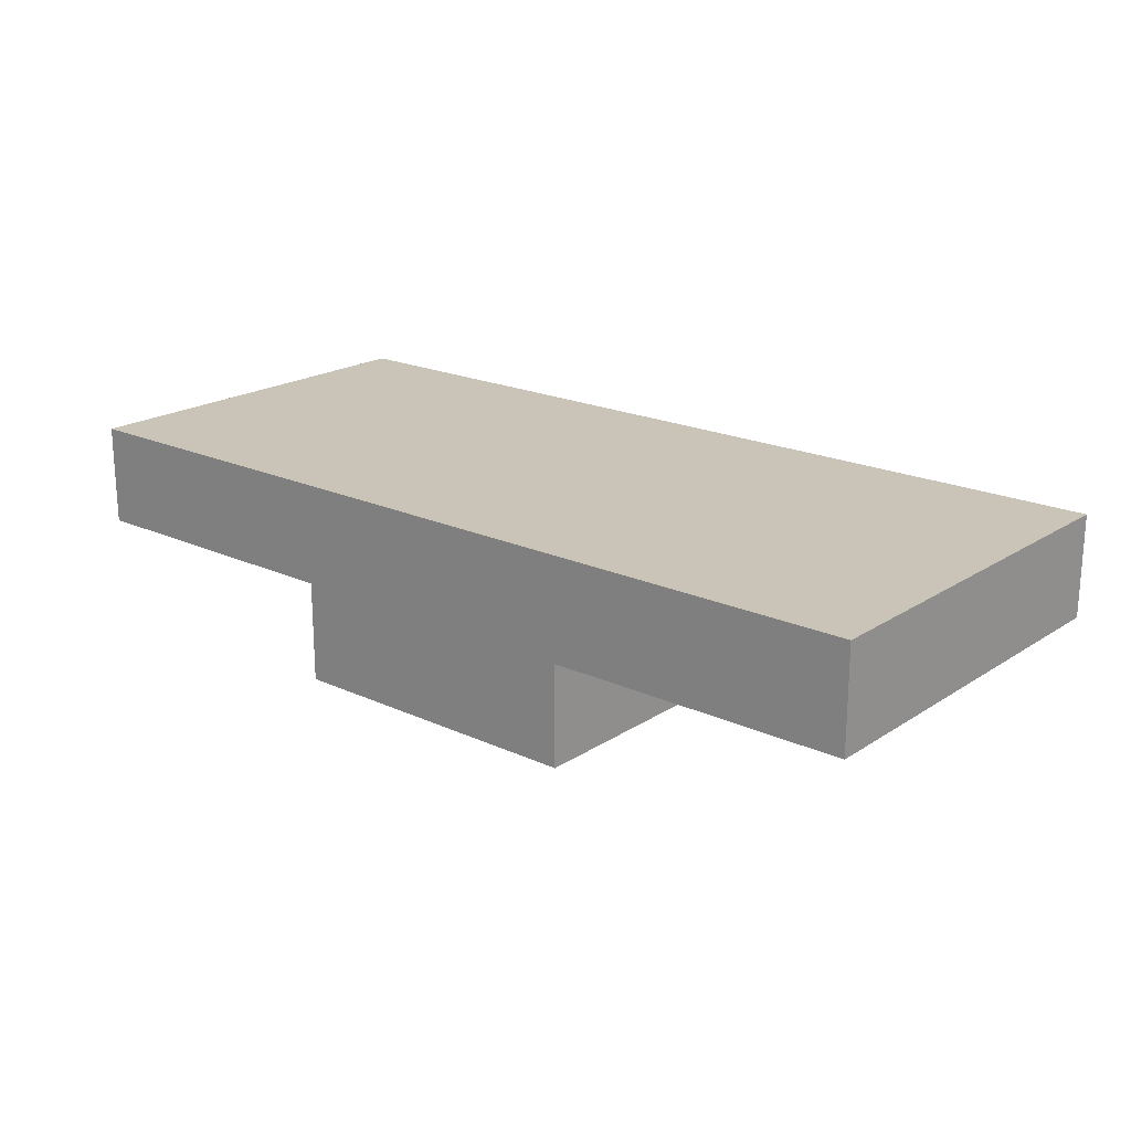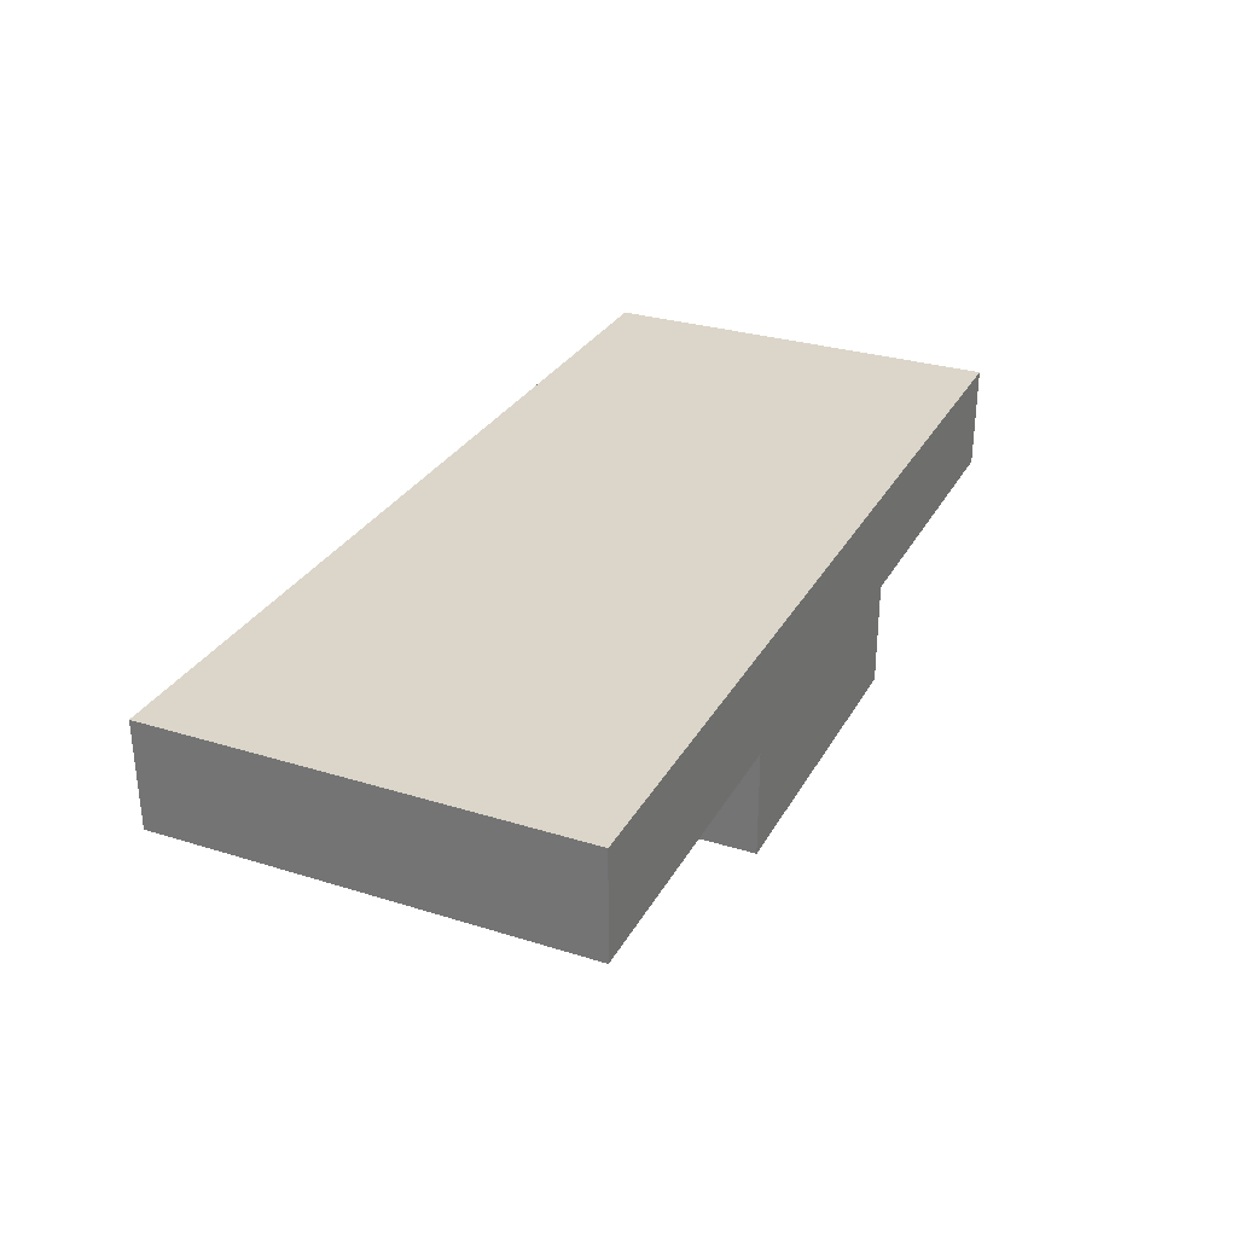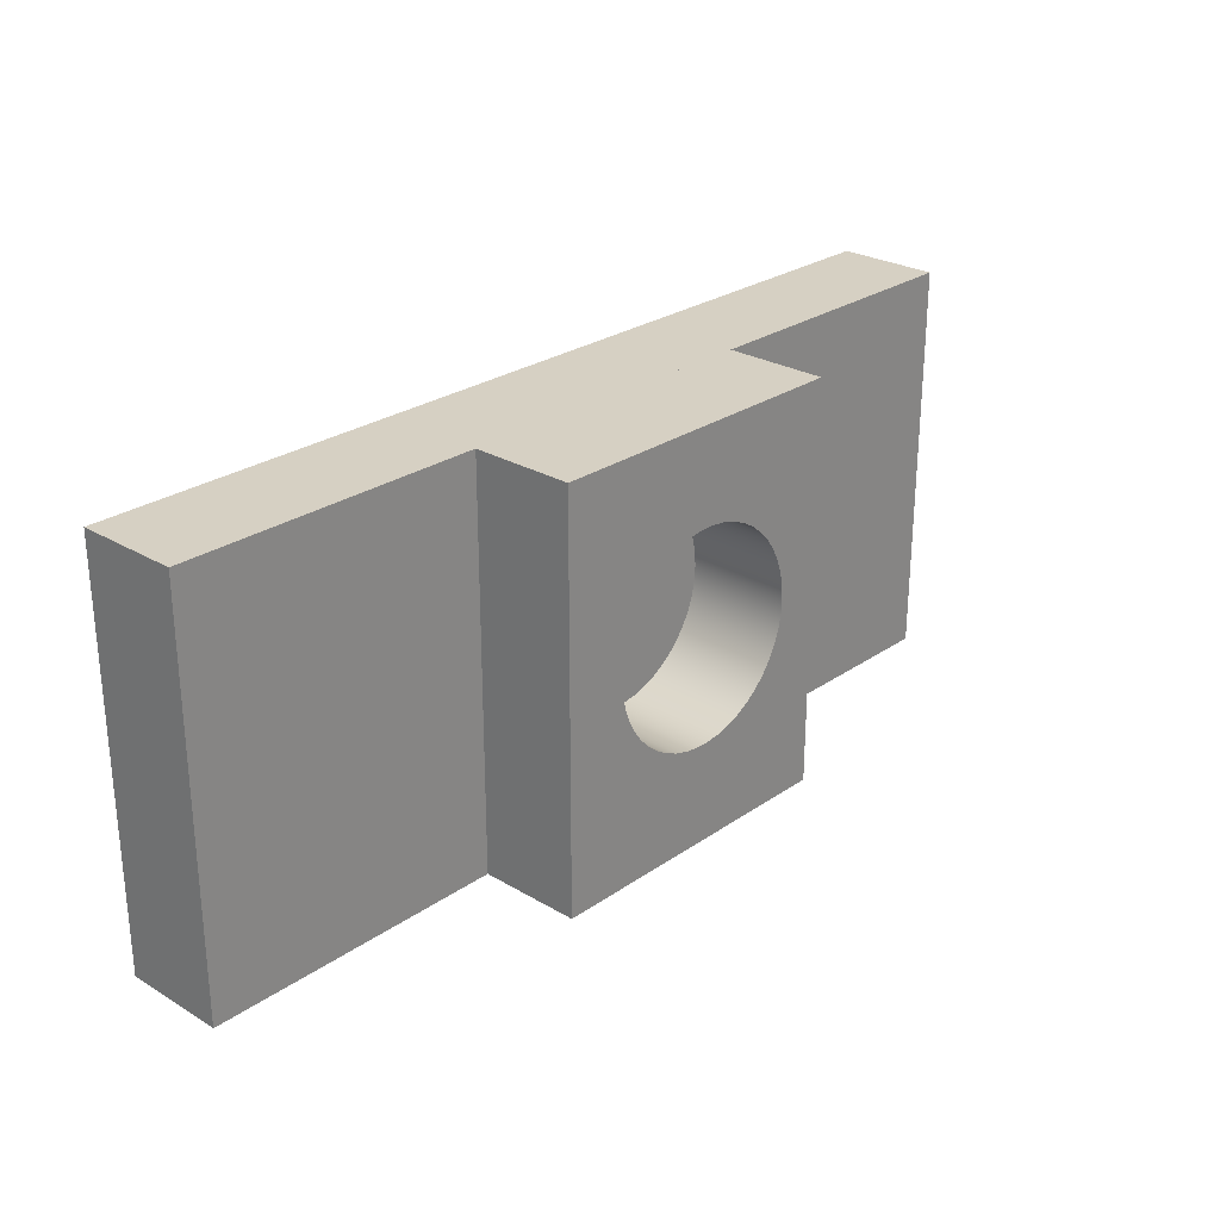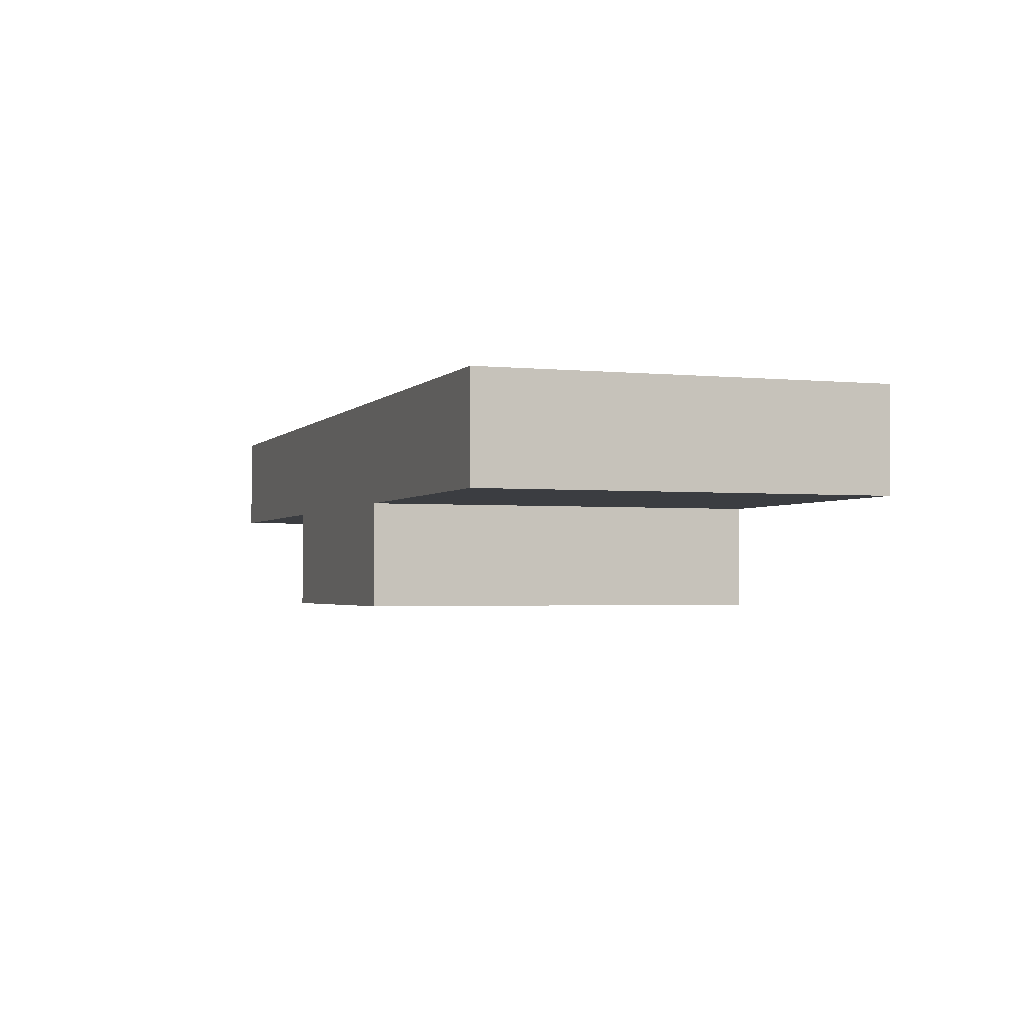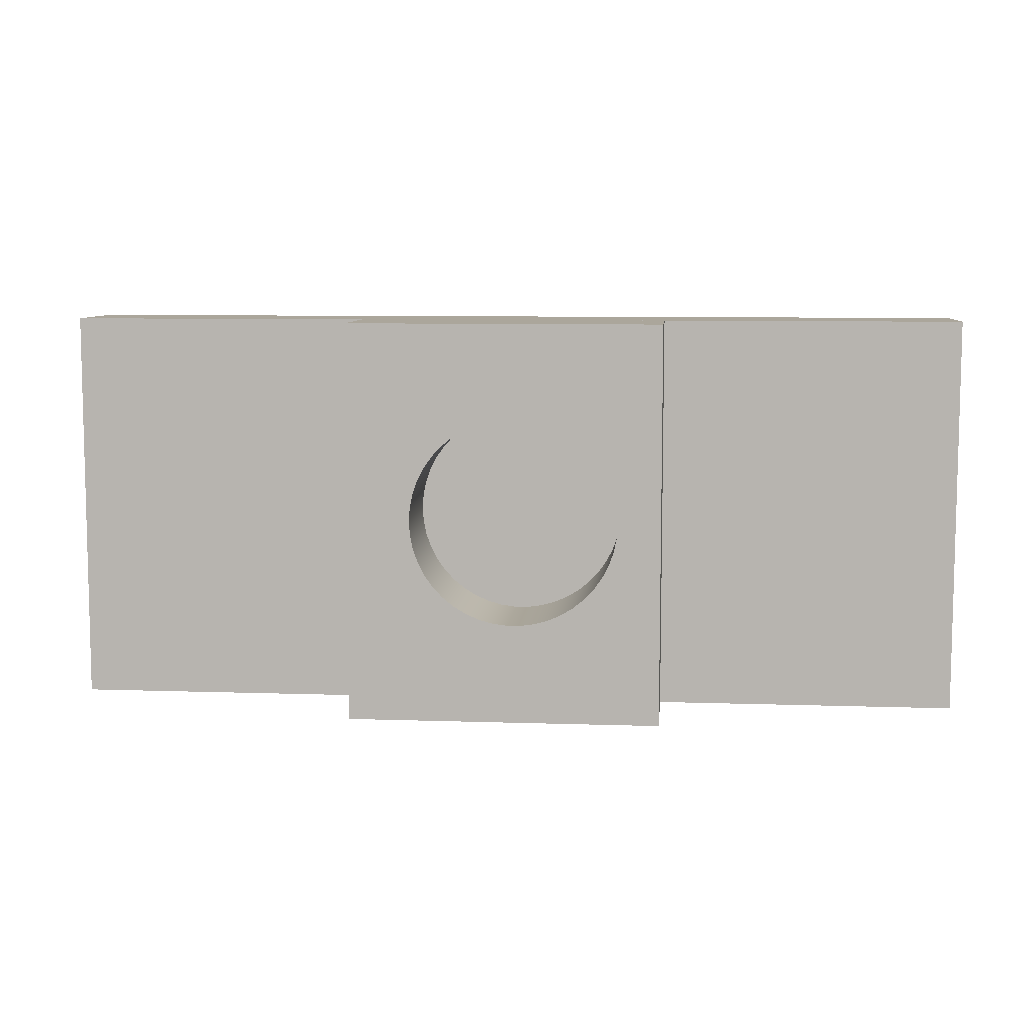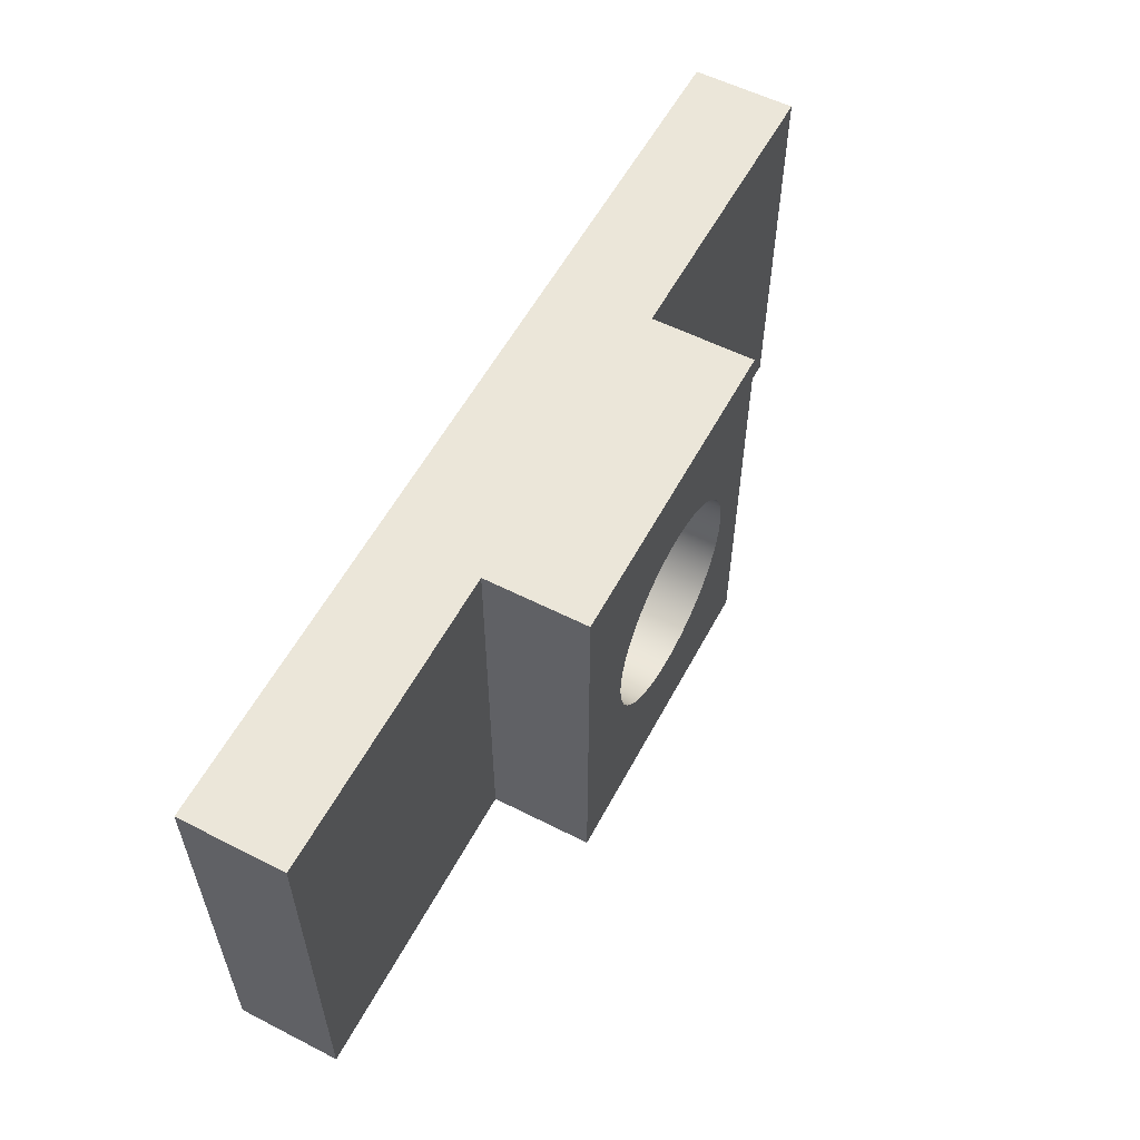
<metadata>
{"format":"obj","ext":"obj","renderer":"f3d","projection":"perspective","resolution":1024,"background":"white","views":[{"elev":20.0,"azim":-139.8,"up":"+Y"},{"elev":29.7,"azim":-65.5,"up":"+Y"},{"elev":26.5,"azim":-47.1,"up":"+Z"},{"elev":-2.3,"azim":-109.6,"up":"+Y"},{"elev":8.0,"azim":5.2,"up":"+Z"},{"elev":56.9,"azim":-62.1,"up":"+Z"}]}
</metadata>
<code>
v 4.5 0 -0.002429
v 0 0 0
v 0 0.5 0
v 4.5 0.5 -0.002429
v 4.501 0 1.968
v 4.5 0 -0.002429
v 4.5 0.5 -0.002429
v 4.501 0.5 1.968
v 0.001064 0 1.97
v 4.501 0 1.968
v 4.501 0.5 1.968
v 0.001064 0.5 1.97
v 0 0 0
v 0.001064 0 1.97
v 0.001064 0.5 1.97
v 0 0.5 0
v 0 0.5 0
v 0.001064 0.5 1.97
v 4.501 0.5 1.968
v 4.5 0.5 -0.002429
v 0.001064 0 1.97
v 0 0 0
v 4.5 0 -0.002429
v 4.501 0 1.968
v 1.787 -0.5 1
v 1.792 -0.5 0.9302
v 1.806 -0.5 0.8617
v 1.83 -0.5 0.7957
v 1.862 -0.5 0.7336
v 1.902 -0.5 0.6764
v 1.95 -0.5 0.6253
v 2.004 -0.5 0.5811
v 2.064 -0.5 0.5448
v 2.128 -0.5 0.5169
v 2.196 -0.5 0.498
v 2.265 -0.5 0.4885
v 2.335 -0.5 0.4885
v 2.404 -0.5 0.498
v 2.472 -0.5 0.5169
v 2.536 -0.5 0.5448
v 2.596 -0.5 0.5811
v 2.65 -0.5 0.6253
v 2.698 -0.5 0.6764
v 2.738 -0.5 0.7336
v 2.77 -0.5 0.7957
v 2.794 -0.5 0.8617
v 2.808 -0.5 0.9302
v 2.813 -0.5 1
v 2.808 -0.5 1.07
v 2.794 -0.5 1.138
v 2.77 -0.5 1.204
v 2.738 -0.5 1.266
v 2.698 -0.5 1.324
v 2.65 -0.5 1.375
v 2.596 -0.5 1.419
v 2.536 -0.5 1.455
v 2.472 -0.5 1.483
v 2.404 -0.5 1.502
v 2.335 -0.5 1.512
v 2.265 -0.5 1.512
v 2.196 -0.5 1.502
v 2.128 -0.5 1.483
v 2.064 -0.5 1.455
v 2.004 -0.5 1.419
v 1.95 -0.5 1.375
v 1.902 -0.5 1.324
v 1.862 -0.5 1.266
v 1.83 -0.5 1.204
v 1.806 -0.5 1.138
v 1.792 -0.5 1.07
v 1.787 0 1
v 1.792 0 1.07
v 1.806 0 1.138
v 1.83 0 1.204
v 1.862 0 1.266
v 1.902 0 1.324
v 1.95 0 1.375
v 2.004 0 1.419
v 2.064 0 1.455
v 2.128 0 1.483
v 2.196 0 1.502
v 2.265 0 1.512
v 2.335 0 1.512
v 2.404 0 1.502
v 2.472 0 1.483
v 2.536 0 1.455
v 2.596 0 1.419
v 2.65 0 1.375
v 2.698 0 1.324
v 2.738 0 1.266
v 2.77 0 1.204
v 2.794 0 1.138
v 2.808 0 1.07
v 2.813 0 1
v 2.808 0 0.9302
v 2.794 0 0.8617
v 2.77 0 0.7957
v 2.738 0 0.7336
v 2.698 0 0.6764
v 2.65 0 0.6253
v 2.596 0 0.5811
v 2.536 0 0.5448
v 2.472 0 0.5169
v 2.404 0 0.498
v 2.335 0 0.4885
v 2.265 0 0.4885
v 2.196 0 0.498
v 2.128 0 0.5169
v 2.064 0 0.5448
v 2.004 0 0.5811
v 1.95 0 0.6253
v 1.902 0 0.6764
v 1.862 0 0.7336
v 1.83 0 0.7957
v 1.806 0 0.8617
v 1.792 0 0.9302
v 1.787 -0.5 1
v 1.787 0 1
v 3.023 0 1.969
v 1.48 0 1.97
v 1.48 -0.5 1.97
v 3.023 -0.5 1.969
v 3.022 0 -0.001631
v 3.023 0 1.969
v 3.023 -0.5 1.969
v 3.022 -0.5 -0.001631
v 1.479 0 -0.0007985
v 3.022 0 -0.001631
v 3.022 -0.5 -0.001631
v 1.479 -0.5 -0.0007985
v 1.48 0 1.97
v 1.479 0 -0.0007985
v 1.479 -0.5 -0.0007985
v 1.48 -0.5 1.97
v 1.787 0 1
v 1.792 0 0.9302
v 1.806 0 0.8617
v 1.83 0 0.7957
v 1.862 0 0.7336
v 1.902 0 0.6764
v 1.95 0 0.6253
v 2.004 0 0.5811
v 2.064 0 0.5448
v 2.128 0 0.5169
v 2.196 0 0.498
v 2.265 0 0.4885
v 2.335 0 0.4885
v 2.404 0 0.498
v 2.472 0 0.5169
v 2.536 0 0.5448
v 2.596 0 0.5811
v 2.65 0 0.6253
v 2.698 0 0.6764
v 2.738 0 0.7336
v 2.77 0 0.7957
v 2.794 0 0.8617
v 2.808 0 0.9302
v 2.813 0 1
v 2.808 0 1.07
v 2.794 0 1.138
v 2.77 0 1.204
v 2.738 0 1.266
v 2.698 0 1.324
v 2.65 0 1.375
v 2.596 0 1.419
v 2.536 0 1.455
v 2.472 0 1.483
v 2.404 0 1.502
v 2.335 0 1.512
v 2.265 0 1.512
v 2.196 0 1.502
v 2.128 0 1.483
v 2.064 0 1.455
v 2.004 0 1.419
v 1.95 0 1.375
v 1.902 0 1.324
v 1.862 0 1.266
v 1.83 0 1.204
v 1.806 0 1.138
v 1.792 0 1.07
v 1.479 0 -0.0007985
v 1.48 0 1.97
v 3.023 0 1.969
v 3.022 0 -0.001631
v 1.787 -0.5 1
v 1.792 -0.5 1.07
v 1.806 -0.5 1.138
v 1.83 -0.5 1.204
v 1.862 -0.5 1.266
v 1.902 -0.5 1.324
v 1.95 -0.5 1.375
v 2.004 -0.5 1.419
v 2.064 -0.5 1.455
v 2.128 -0.5 1.483
v 2.196 -0.5 1.502
v 2.265 -0.5 1.512
v 2.335 -0.5 1.512
v 2.404 -0.5 1.502
v 2.472 -0.5 1.483
v 2.536 -0.5 1.455
v 2.596 -0.5 1.419
v 2.65 -0.5 1.375
v 2.698 -0.5 1.324
v 2.738 -0.5 1.266
v 2.77 -0.5 1.204
v 2.794 -0.5 1.138
v 2.808 -0.5 1.07
v 2.813 -0.5 1
v 2.808 -0.5 0.9302
v 2.794 -0.5 0.8617
v 2.77 -0.5 0.7957
v 2.738 -0.5 0.7336
v 2.698 -0.5 0.6764
v 2.65 -0.5 0.6253
v 2.596 -0.5 0.5811
v 2.536 -0.5 0.5448
v 2.472 -0.5 0.5169
v 2.404 -0.5 0.498
v 2.335 -0.5 0.4885
v 2.265 -0.5 0.4885
v 2.196 -0.5 0.498
v 2.128 -0.5 0.5169
v 2.064 -0.5 0.5448
v 2.004 -0.5 0.5811
v 1.95 -0.5 0.6253
v 1.902 -0.5 0.6764
v 1.862 -0.5 0.7336
v 1.83 -0.5 0.7957
v 1.806 -0.5 0.8617
v 1.792 -0.5 0.9302
v 1.48 -0.5 1.97
v 1.479 -0.5 -0.0007985
v 3.022 -0.5 -0.001631
v 3.023 -0.5 1.969
g dd976b22-e2c9-11ea-8744-54bf646e7e1f
f 1 2 4
f 4 2 3
g dd979224-e2c9-11ea-8c02-54bf646e7e1f
f 5 6 8
f 8 6 7
g dd979225-e2c9-11ea-bfbe-54bf646e7e1f
f 9 10 12
f 12 10 11
g dd97e048-e2c9-11ea-9a68-54bf646e7e1f
f 13 14 16
f 16 14 15
g dd980758-e2c9-11ea-9a79-54bf646e7e1f
f 18 19 17
f 17 19 20
g dd982e7e-e2c9-11ea-8bea-54bf646e7e1f
f 21 22 24
f 24 22 23
g ddbf65b0-e2c9-11ea-85da-54bf646e7e1f
f 26 116 25
f 25 116 118
f 117 71 70
f 70 71 72
f 70 72 73
f 26 27 116
f 116 27 115
f 115 27 28
f 115 28 114
f 114 28 29
f 114 29 113
f 113 29 30
f 113 30 112
f 112 30 31
f 112 31 111
f 111 31 32
f 111 32 110
f 110 32 33
f 110 33 109
f 109 33 34
f 109 34 108
f 108 34 35
f 108 35 107
f 107 35 36
f 107 36 106
f 106 36 37
f 106 37 105
f 105 37 38
f 105 38 104
f 104 38 39
f 104 39 103
f 103 39 40
f 103 40 102
f 102 40 41
f 102 41 101
f 101 41 42
f 101 42 100
f 100 42 43
f 100 43 99
f 99 43 44
f 99 44 98
f 98 44 45
f 98 45 97
f 97 45 46
f 97 46 96
f 96 46 47
f 96 47 95
f 95 47 48
f 95 48 94
f 94 48 49
f 94 49 93
f 93 49 50
f 93 50 92
f 92 50 51
f 92 51 91
f 91 51 52
f 91 52 90
f 90 52 53
f 90 53 89
f 89 53 54
f 89 54 88
f 88 54 55
f 88 55 87
f 87 55 56
f 87 56 86
f 86 56 57
f 86 57 85
f 85 57 58
f 85 58 84
f 84 58 59
f 84 59 83
f 83 59 60
f 83 60 82
f 82 60 61
f 82 61 81
f 81 61 62
f 81 62 80
f 80 62 63
f 80 63 79
f 79 63 64
f 79 64 78
f 78 64 65
f 78 65 77
f 77 65 66
f 77 66 76
f 76 66 67
f 76 67 75
f 75 67 68
f 75 68 74
f 74 68 69
f 74 69 73
f 73 69 70
g ddbfb3e2-e2c9-11ea-b11a-54bf646e7e1f
f 119 120 122
f 122 120 121
g ddbfdaee-e2c9-11ea-a7c3-54bf646e7e1f
f 123 124 126
f 126 124 125
g ddc02906-e2c9-11ea-82bf-54bf646e7e1f
f 127 128 130
f 130 128 129
g ddc07712-e2c9-11ea-b0e0-54bf646e7e1f
f 131 132 134
f 134 132 133
g ddc0c550-e2c9-11ea-b916-54bf646e7e1f
f 136 181 135
f 135 181 182
f 135 182 180
f 180 182 179
f 179 182 178
f 178 182 177
f 177 182 176
f 176 182 175
f 175 182 174
f 174 182 173
f 173 182 172
f 172 182 171
f 171 182 170
f 170 182 183
f 170 183 169
f 169 183 168
f 168 183 167
f 167 183 166
f 166 183 165
f 165 183 164
f 164 183 163
f 163 183 162
f 162 183 161
f 161 183 160
f 160 183 159
f 159 183 158
f 158 183 184
f 158 184 157
f 157 184 156
f 156 184 155
f 155 184 154
f 154 184 153
f 153 184 152
f 152 184 151
f 151 184 150
f 150 184 149
f 149 184 148
f 148 184 147
f 147 184 146
f 146 184 181
f 146 181 145
f 145 181 144
f 144 181 143
f 143 181 142
f 142 181 141
f 141 181 140
f 140 181 139
f 139 181 138
f 138 181 137
f 137 181 136
g ddc11362-e2c9-11ea-acce-54bf646e7e1f
f 186 231 185
f 185 231 232
f 185 232 230
f 230 232 229
f 229 232 228
f 228 232 227
f 227 232 226
f 226 232 225
f 225 232 224
f 224 232 223
f 223 232 222
f 222 232 221
f 221 232 220
f 220 232 233
f 220 233 219
f 219 233 218
f 218 233 217
f 217 233 216
f 216 233 215
f 215 233 214
f 214 233 213
f 213 233 212
f 212 233 211
f 211 233 210
f 210 233 209
f 209 233 208
f 208 233 234
f 208 234 207
f 207 234 206
f 206 234 205
f 205 234 204
f 204 234 203
f 203 234 202
f 202 234 201
f 201 234 200
f 200 234 199
f 199 234 198
f 198 234 197
f 197 234 196
f 196 234 231
f 196 231 195
f 195 231 194
f 194 231 193
f 193 231 192
f 192 231 191
f 191 231 190
f 190 231 189
f 189 231 188
f 188 231 187
f 187 231 186

</code>
